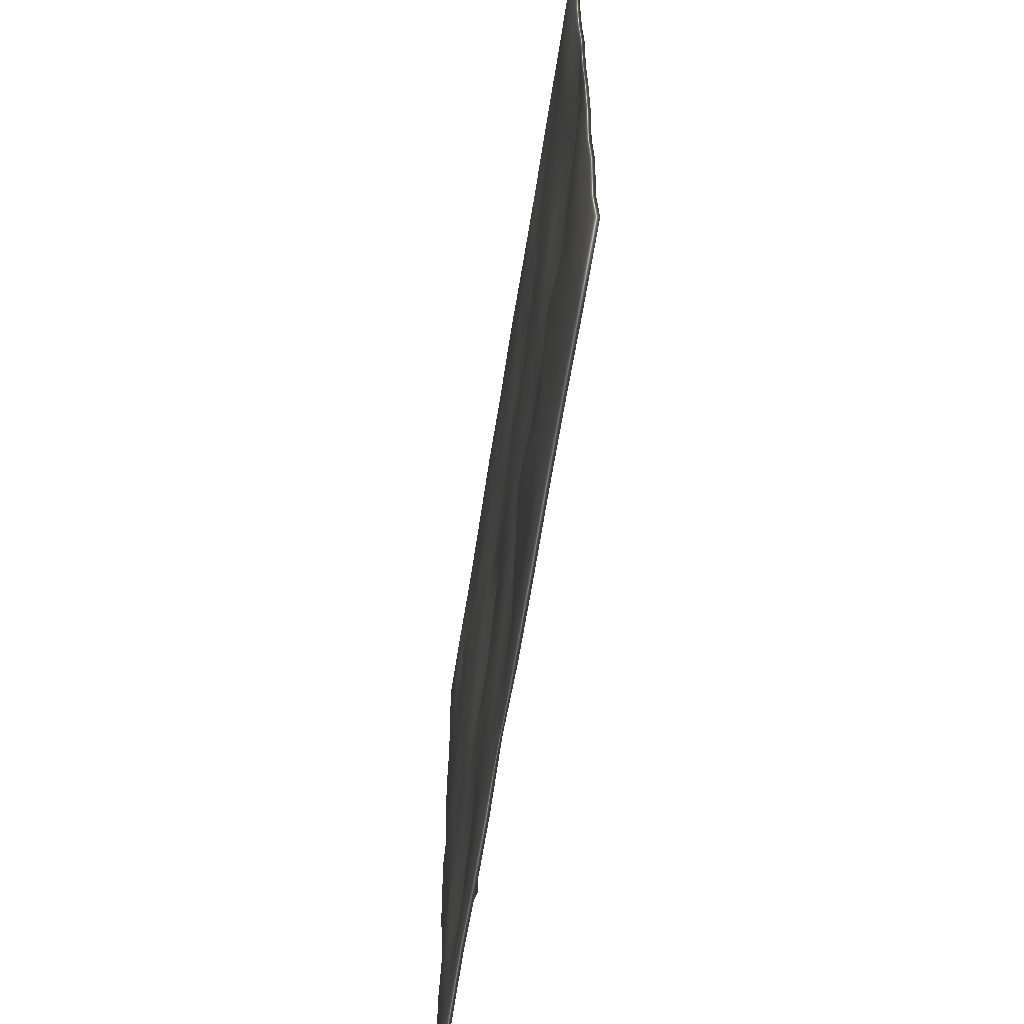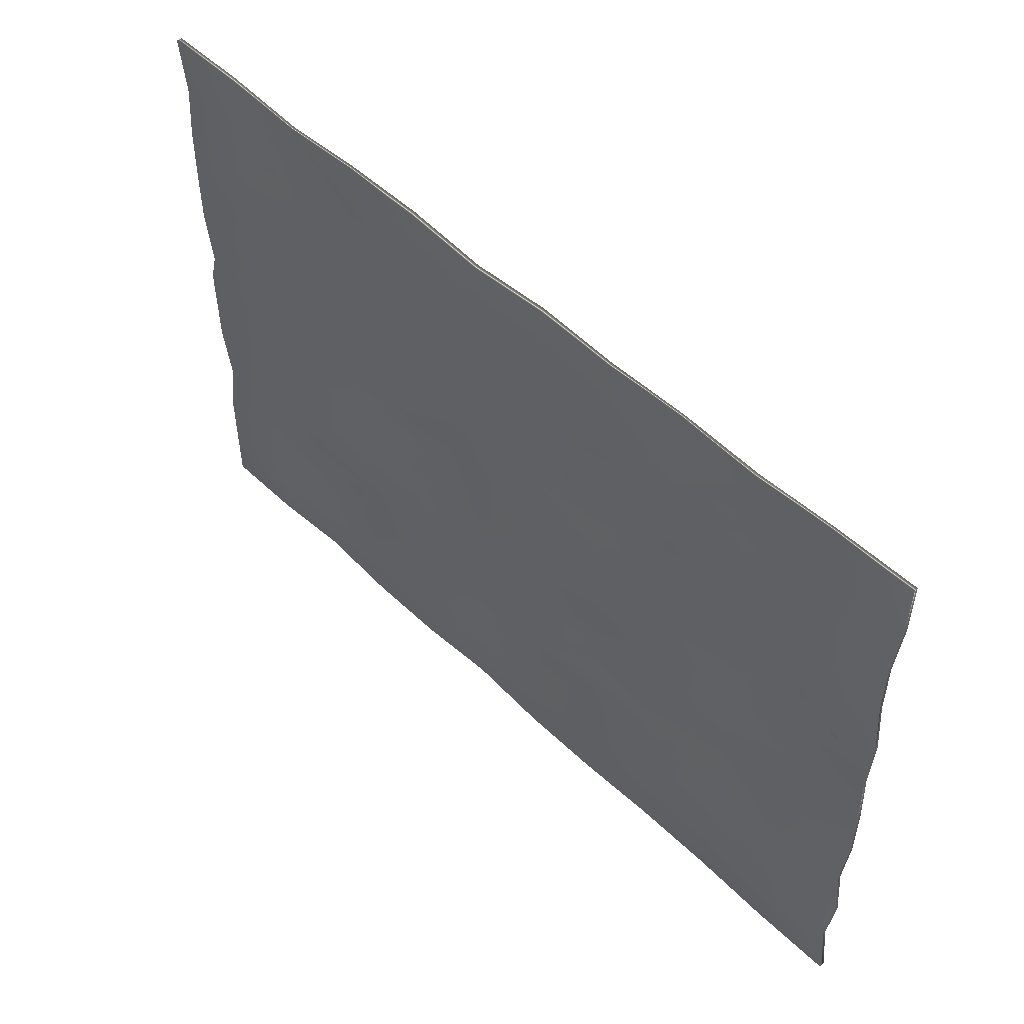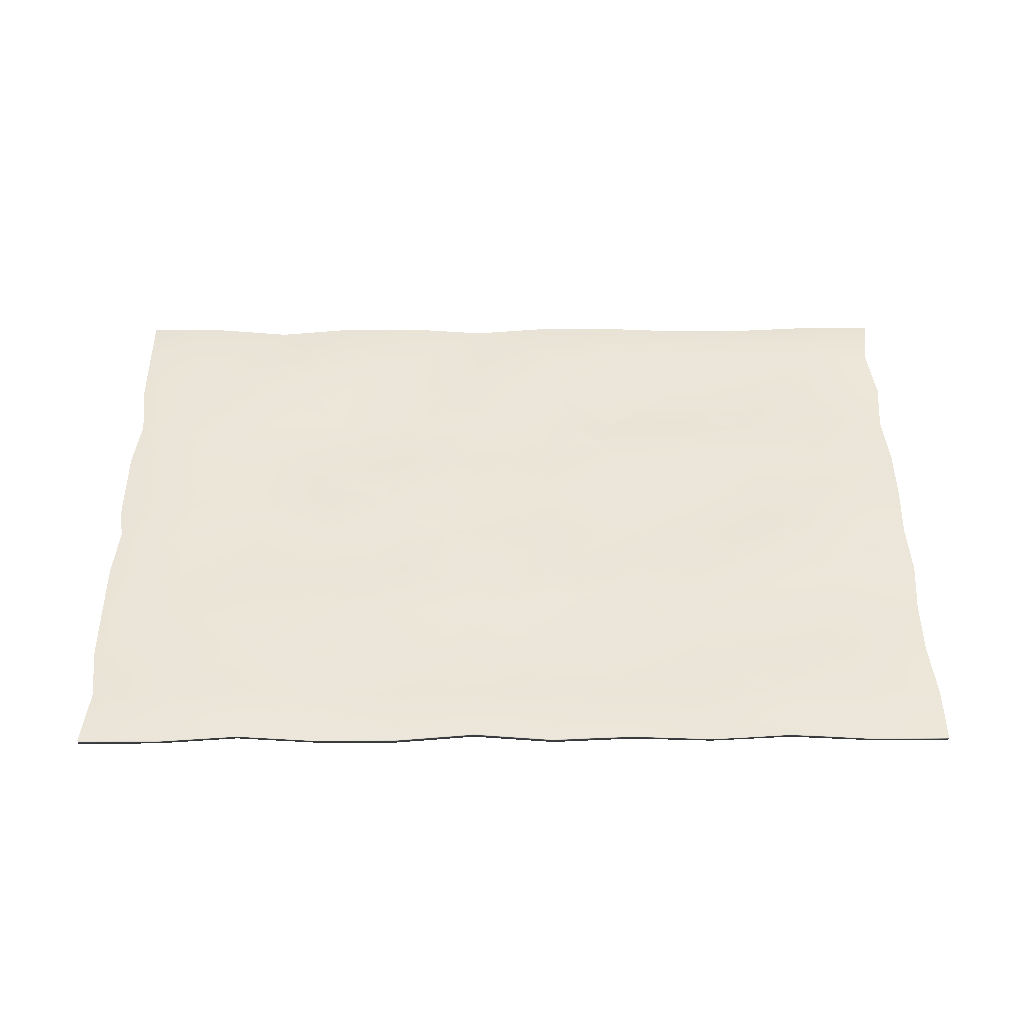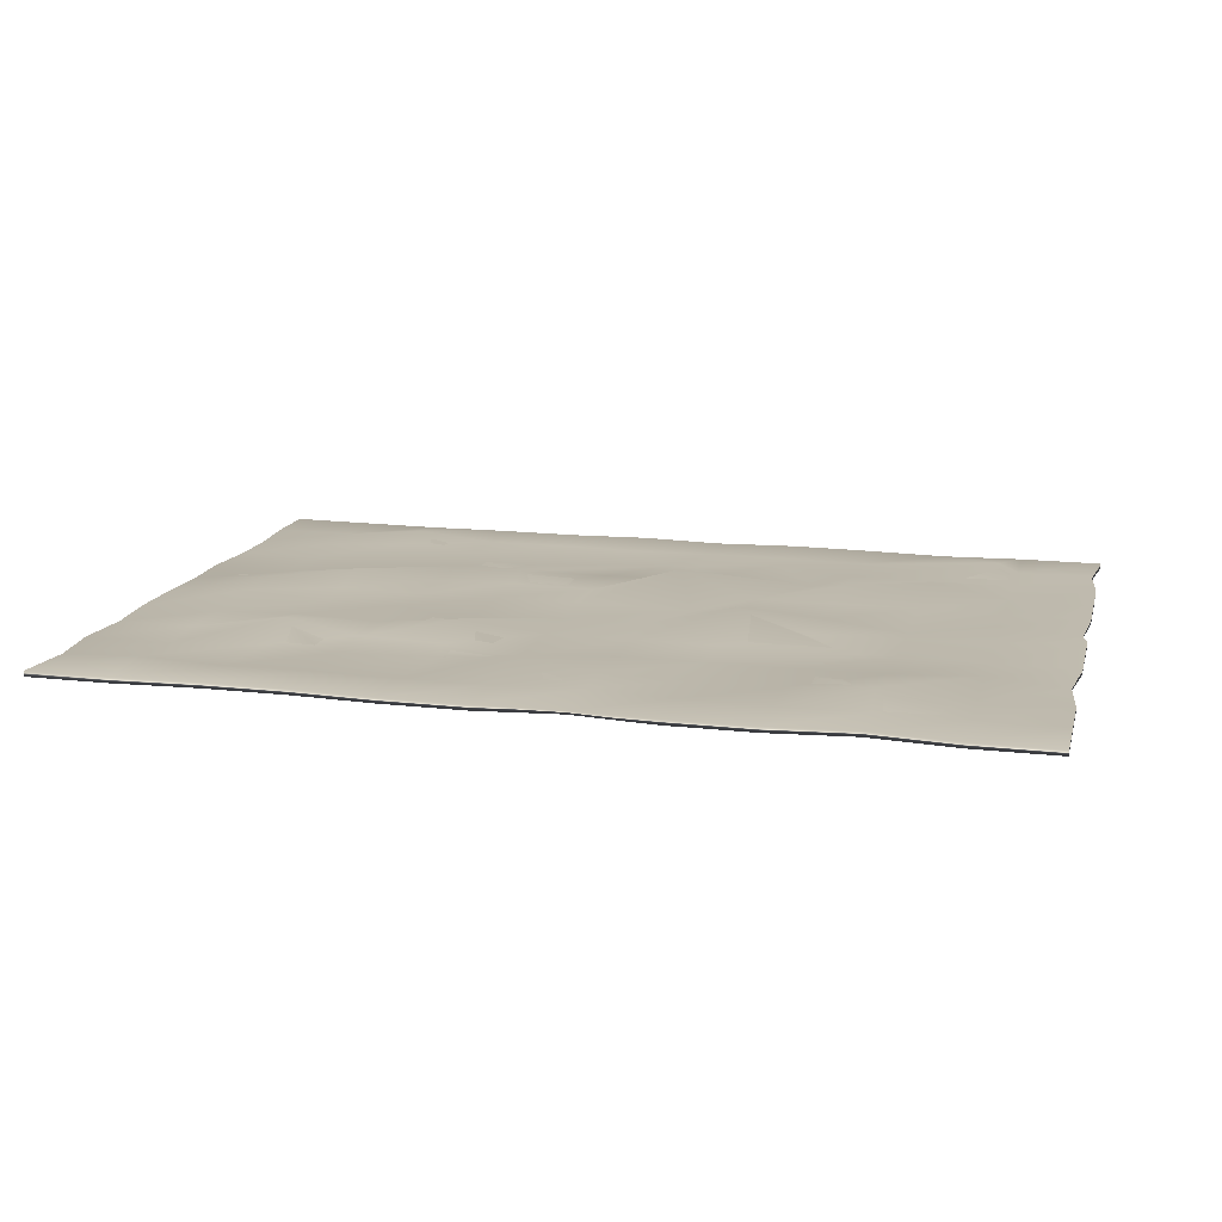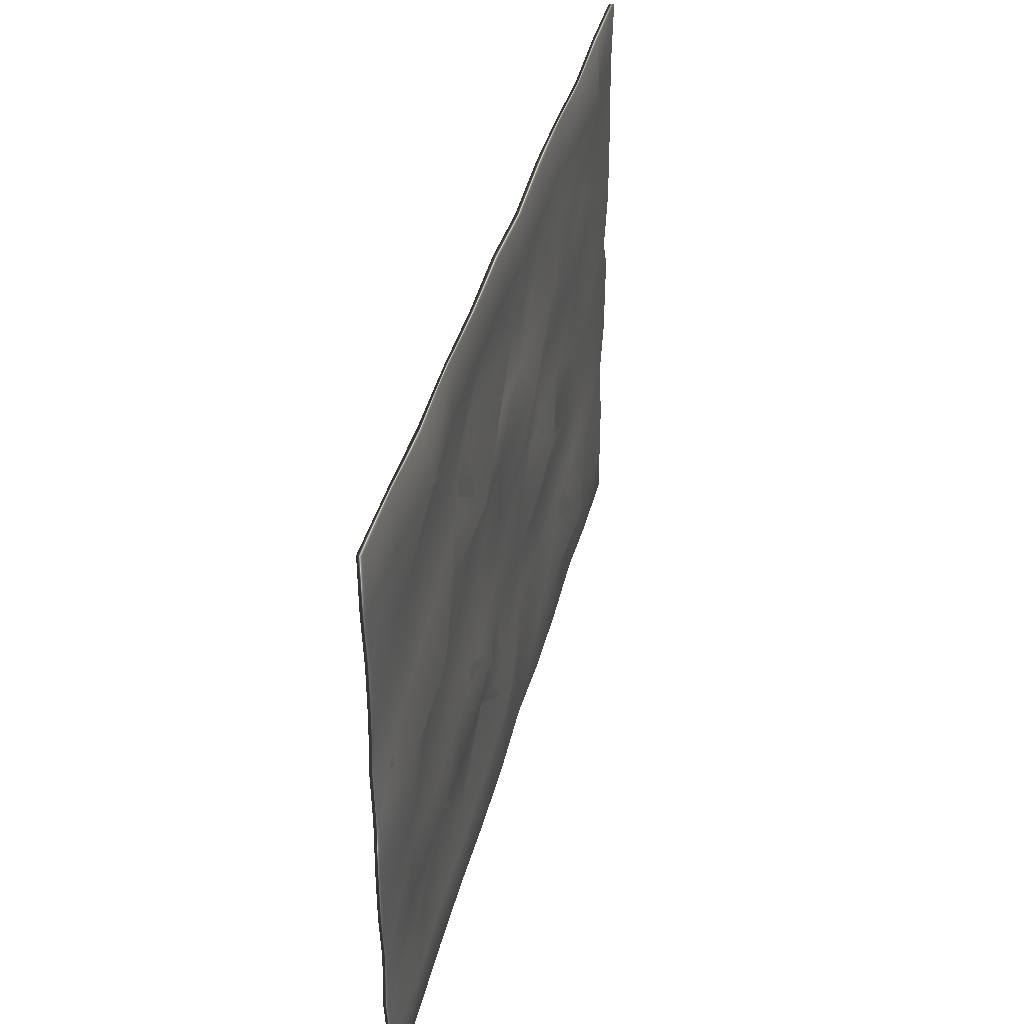
<metadata>
{"format":"obj","ext":"obj","renderer":"f3d","projection":"perspective","resolution":1024,"background":"white","views":[{"elev":-59.5,"azim":81.4,"up":"+Z"},{"elev":52.2,"azim":45.8,"up":"+Z"},{"elev":46.5,"azim":-0.3,"up":"+Y"},{"elev":14.7,"azim":-165.8,"up":"+Y"},{"elev":39.8,"azim":103.8,"up":"+Z"}]}
</metadata>
<code>
g default
v -10.61 0.1771 43.85
v 10.39 0.1771 43.85
v -10.61 0.3039 43.85
v 10.39 0.3039 43.85
v -10.61 0.3039 28.85
v 10.39 0.3039 28.85
v -10.61 0.1771 28.85
v 10.39 0.1771 28.85
v 8.481 0.2909 43.85
v 8.481 0.3039 28.85
v 8.481 0.1771 28.85
v 8.481 0.1902 43.85
v 6.572 0.305 43.73
v 6.572 0.3039 28.96
v 6.572 0.1771 28.96
v 6.572 0.176 43.73
v 4.663 0.2909 43.84
v 4.663 0.3039 28.96
v 4.663 0.1771 28.96
v 4.663 0.1902 43.84
v 2.753 0.3039 43.76
v 2.753 0.3039 28.85
v 2.753 0.1771 28.85
v 2.753 0.1771 43.76
v 0.8443 0.3141 43.85
v 0.8443 0.3039 28.85
v 0.8443 0.1771 28.85
v 0.8443 0.1669 43.85
v -1.065 0.3141 43.68
v -1.065 0.2813 29
v -1.065 0.1997 29
v -1.065 0.1669 43.68
v -2.974 0.3141 43.85
v -2.974 0.3039 28.85
v -2.974 0.1771 28.85
v -2.974 0.1669 43.85
v -4.883 0.2997 43.85
v -4.883 0.3039 28.85
v -4.883 0.1771 28.85
v -4.883 0.1813 43.85
v -6.792 0.2997 43.71
v -6.792 0.3039 29.06
v -6.792 0.1771 29.06
v -6.792 0.1813 43.71
v -8.701 0.3039 43.85
v -8.701 0.3039 28.85
v -8.701 0.1771 28.85
v -8.701 0.1771 43.85
v -10.61 0.3039 30.21
v -10.61 0.1771 30.21
v -8.701 0.1771 30.21
v -6.792 0.2042 30.29
v -4.883 0.1771 30.21
v -2.974 0.1771 30.21
v -1.065 0.2125 30.57
v 0.8443 0.1771 30.21
v 2.753 0.1771 30.21
v 4.663 0.1576 30.21
v 6.572 0.1771 30.21
v 8.481 0.1032 30.21
v 10.23 0.1771 30.21
v 10.23 0.3039 30.21
v 8.481 0.3778 30.21
v 6.572 0.3039 30.21
v 4.663 0.3234 30.21
v 2.753 0.3039 30.21
v 0.8443 0.3039 30.21
v -1.065 0.2685 30.57
v -2.974 0.3039 30.21
v -4.883 0.3039 30.21
v -6.792 0.2768 30.29
v -8.701 0.3039 30.21
v -10.61 0.2984 31.57
v -10.61 0.1826 31.57
v -8.701 0.1997 31.57
v -6.792 0.5403 30.98
v -4.883 0.1997 31.57
v -2.974 0.1997 31.57
v -1.065 0.1771 31.57
v 0.8443 0.4819 31.57
v 2.753 0.03774 32.67
v 4.663 0.1417 31.57
v 6.572 0.002804 32.67
v 8.481 0.1997 31.57
v 10.39 0.1771 31.57
v 10.39 0.3039 31.57
v 8.481 0.2813 31.57
v 6.572 0.1067 32.67
v 4.663 0.3394 31.57
v 2.753 0.07174 32.67
v 0.8443 0.5452 31.57
v -1.065 0.3039 31.57
v -2.974 0.2813 31.57
v -4.883 0.2813 31.57
v -6.792 0.5909 30.98
v -8.701 0.2813 31.57
v -10.46 0.2584 32.94
v -10.46 0.2226 32.94
v -8.701 0.1682 33.25
v -6.792 0.1775 32.94
v -4.883 0.1997 32.94
v -2.974 0.1997 32.94
v -1.065 0.1997 32.94
v 0.8443 0.1771 32.34
v 2.753 0.1766 32.94
v 4.663 0.1417 32.94
v 6.572 0.416 33.5
v 8.481 0.1648 32.94
v 10.27 0.1771 32.94
v 10.27 0.3039 32.94
v 8.481 0.3162 32.94
v 6.572 0.4871 33.5
v 4.663 0.3394 32.94
v 2.753 0.3044 32.94
v 0.8443 0.3039 32.34
v -1.065 0.2813 32.94
v -2.974 0.2813 32.94
v -4.883 0.2813 32.94
v -6.792 0.3035 32.94
v -8.701 0.3128 33.25
v -10.61 0.3039 34.3
v -10.61 0.1771 34.3
v -8.701 0.2086 34.3
v -6.792 0.1771 34.3
v -6.014 0.1997 34.3
v -2.974 0.1997 34.3
v -1.065 0.1997 34.3
v 0.8443 0.1997 34.3
v 2.753 0.44 34.3
v 4.663 0.1766 34.3
v 6.572 0.2547 34.3
v 8.481 0.1771 34.3
v 10.39 0.1771 34.3
v 10.39 0.3039 34.3
v 8.481 0.3039 34.3
v 6.572 0.3583 34.3
v 4.663 0.3044 34.3
v 2.753 0.4982 34.3
v 0.8443 0.2813 34.3
v -1.065 0.2813 34.3
v -2.974 0.2813 34.3
v -6.014 0.2813 34.3
v -6.792 0.3039 34.3
v -8.701 0.2724 34.3
v -10.61 0.3144 36.39
v -10.61 0.1666 36.39
v -8.701 0.1997 35.95
v -6.792 0.1771 35.67
v -4.883 0.1997 35.67
v -2.974 0.5893 36.27
v -1.065 0.1997 35.67
v 0.8443 0.1997 35.67
v 2.753 0.1771 34.76
v 4.663 0.1576 35.67
v 6.572 0.1771 35.67
v 8.481 0.3885 35.67
v 10.39 0.1771 35.67
v 10.39 0.3039 35.67
v 8.481 0.4583 35.67
v 6.572 0.3039 35.67
v 4.663 0.3234 35.67
v 2.753 0.3039 34.76
v 0.8443 0.2813 35.67
v -1.065 0.2813 35.67
v -2.974 0.6355 36.27
v -4.883 0.2813 35.67
v -6.792 0.3039 35.67
v -8.701 0.2813 35.95
v -10.5 0.2599 37.03
v -10.5 0.2211 37.03
v -8.701 0.1243 37.03
v -6.792 0.1997 36.23
v -4.883 0.1997 37.03
v -2.974 0.1771 37.03
v -1.818 0.1997 37.03
v 0.8443 0.1771 37.03
v 2.753 0.1771 37.03
v 4.663 0.1997 37.03
v 6.572 0.1771 37.03
v 8.481 0.3987 37.03
v 10.33 0.1771 37.03
v 10.33 0.3039 37.03
v 8.481 0.4583 37.03
v 6.572 0.3039 37.03
v 4.663 0.2813 37.03
v 2.753 0.3039 37.03
v 0.8443 0.3039 37.03
g topoSymmetrySet
v -1.818 0.2813 37.03
v -2.974 0.3039 37.03
g default
v -4.883 0.2813 37.03
v -6.792 0.2813 36.23
v -8.701 0.3567 37.03
v -10.61 0.3039 38.39
v -10.61 0.1771 38.39
v -8.701 0.1997 38.39
v -6.792 0.1771 38.39
v -4.883 0.1997 38.39
v -2.974 0.1997 38.39
v -1.065 0.3028 39.09
v 0.8443 0.1997 38.39
v 2.753 0.1771 38.39
v 4.663 0.1997 38.39
v 6.572 0.1997 37.72
v 8.481 0.2253 38.39
v 10.39 0.1771 38.39
v 10.39 0.3039 38.39
v 8.481 0.2557 38.39
v 6.572 0.5974 37.72
v 4.663 0.2813 38.39
v 2.753 0.3039 38.39
v 0.8443 0.2813 38.39
v -1.065 0.6687 39.28
v -2.974 0.2813 38.39
v -4.883 0.2813 38.39
v -6.792 0.3039 38.39
v -8.701 0.2813 38.39
v -10.61 0.3039 39.76
v -10.61 0.1771 39.76
v -8.701 0.1997 39.76
v -6.792 0.07993 40.55
v -4.883 0.08348 39.76
v -4.19 0.1487 39.76
v -1.065 0.1997 39.76
v 0.8443 0.1997 39.76
v 2.753 0.4536 38.9
v 4.663 0.1771 39.76
v 6.572 0.1985 39.76
v 8.481 0.1771 39.76
v 10.27 0.1771 39.76
v 10.27 0.3039 39.76
v 8.481 0.3039 39.76
v 6.572 0.2825 38.95
v 4.663 0.3039 39.76
v 2.753 0.4907 38.9
v 0.8443 0.2813 39.76
v -1.065 0.2813 39.76
v -4.19 0.3323 39.76
v -4.883 0.3975 39.76
v -6.792 0.4011 40.55
v -8.701 0.2813 39.76
v -10.61 0.2813 41.12
v -10.61 0.1997 41.12
v -8.701 0.1997 41.12
v -6.792 0.1997 41.12
v -4.883 0.1997 41.12
v -2.974 0.1997 41.89
v -1.065 0.1997 41.12
v -0.3562 0.1997 41.12
v 2.753 0.09956 41.12
v 4.663 0.1771 41.12
v 6.572 0.1769 41.73
v 8.481 0.1555 41.12
v 10.27 0.1771 41.12
v 10.27 0.3039 41.12
v 8.481 0.3255 41.12
v 6.572 0.3041 41.73
v 4.663 0.3039 41.12
v 2.753 0.1232 41.12
v -0.3562 0.2813 41.12
v -1.065 0.2813 41.12
v -2.974 0.2813 41.89
v -4.883 0.2813 41.12
v -6.792 0.2813 41.12
v -8.701 0.2813 41.12
v -10.45 0.3039 42.48
v -10.45 0.1771 42.48
v -8.701 0.1997 42.48
v -8.235 0.4134 42.48
v -4.883 0.1997 42.48
v -2.974 0.1771 42.48
v -1.065 0.1771 42.48
v 0.8443 0.1997 42.48
v 2.753 0.1771 42.48
v 4.663 0.1771 42.48
v 6.572 0.4254 42.48
v 8.481 0.1771 42.48
v 10.39 0.1771 42.48
v 10.39 0.3039 42.48
v 8.481 0.3039 42.48
v 6.572 0.4823 42.48
v 4.663 0.3039 42.48
v 2.753 0.3039 42.48
v 0.8443 0.2813 42.48
v -1.065 0.3039 42.48
v -2.974 0.3039 42.48
v -4.883 0.2813 42.48
v -8.222 0.4969 42.48
v -8.701 0.2813 42.48
g pCube7
f 1 48 45 3
f 3 45 288 265
f 5 46 47 7
f 266 267 48 1
f 2 277 278 4
f 266 1 3 265
f 9 4 278 279
f 11 10 6 8
f 12 276 277 2
f 9 12 2 4
f 13 9 279 280
f 15 14 10 11
f 16 275 276 12
f 13 16 12 9
f 17 13 280 281
f 19 18 14 15
f 20 274 275 16
f 17 20 16 13
f 21 17 281 282
f 23 22 18 19
f 24 273 274 20
f 21 24 20 17
f 25 21 282 283
f 27 26 22 23
f 28 272 273 24
f 25 28 24 21
f 29 25 283 284
f 31 30 26 27
f 32 271 272 28
f 29 32 28 25
f 33 29 284 285
f 35 34 30 31
f 36 270 271 32
f 33 36 32 29
f 37 33 285 286
f 39 38 34 35
f 40 269 270 36
f 37 40 36 33
f 41 37 286 287
f 43 42 38 39
f 44 268 269 40
f 41 44 40 37
f 45 41 287 288
f 47 46 42 43
f 48 267 268 44
f 45 48 44 41
f 7 50 49 5
f 7 47 51 50
f 52 51 47 43
f 53 52 43 39
f 54 53 39 35
f 55 54 35 31
f 56 55 31 27
f 57 56 27 23
f 58 57 23 19
f 59 58 19 15
f 60 59 15 11
f 61 60 11 8
f 62 61 8 6
f 63 62 6 10
f 64 63 10 14
f 65 64 14 18
f 66 65 18 22
f 67 66 22 26
f 68 67 26 30
f 69 68 30 34
f 70 69 34 38
f 71 70 38 42
f 72 71 42 46
f 49 72 46 5
f 50 74 73 49
f 50 51 75 74
f 76 75 51 52
f 77 76 52 53
f 78 77 53 54
f 79 78 54 55
f 80 79 55 56
f 81 80 56 57
f 82 81 57 58
f 83 82 58 59
f 84 83 59 60
f 85 84 60 61
f 86 85 61 62
f 87 86 62 63
f 88 87 63 64
f 89 88 64 65
f 90 89 65 66
f 91 90 66 67
f 92 91 67 68
f 93 92 68 69
f 94 93 69 70
f 95 94 70 71
f 96 95 71 72
f 73 96 72 49
f 74 98 97 73
f 74 75 99 98
f 100 99 75 76
f 101 100 76 77
f 102 101 77 78
f 103 102 78 79
f 104 103 79 80
f 105 104 80 81
f 106 105 81 82
f 107 106 82 83
f 108 107 83 84
f 109 108 84 85
f 110 109 85 86
f 111 110 86 87
f 112 111 87 88
f 113 112 88 89
f 114 113 89 90
f 115 114 90 91
f 116 115 91 92
f 117 116 92 93
f 118 117 93 94
f 119 118 94 95
f 120 119 95 96
f 97 120 96 73
f 98 122 121 97
f 98 99 123 122
f 124 123 99 100
f 125 124 100 101
f 126 125 101 102
f 127 126 102 103
f 128 127 103 104
f 129 128 104 105
f 130 129 105 106
f 131 130 106 107
f 132 131 107 108
f 133 132 108 109
f 134 133 109 110
f 135 134 110 111
f 136 135 111 112
f 137 136 112 113
f 138 137 113 114
f 139 138 114 115
f 140 139 115 116
f 141 140 116 117
f 142 141 117 118
f 143 142 118 119
f 144 143 119 120
f 121 144 120 97
f 122 146 145 121
f 122 123 147 146
f 148 147 123 124
f 149 148 124 125
f 150 149 125 126
f 151 150 126 127
f 152 151 127 128
f 153 152 128 129
f 154 153 129 130
f 155 154 130 131
f 156 155 131 132
f 157 156 132 133
f 158 157 133 134
f 159 158 134 135
f 160 159 135 136
f 161 160 136 137
f 162 161 137 138
f 163 162 138 139
f 164 163 139 140
f 165 164 140 141
f 166 165 141 142
f 167 166 142 143
f 168 167 143 144
f 145 168 144 121
f 146 170 169 145
f 146 147 171 170
f 172 171 147 148
f 173 172 148 149
f 174 173 149 150
f 175 174 150 151
f 176 175 151 152
f 177 176 152 153
f 178 177 153 154
f 179 178 154 155
f 180 179 155 156
f 181 180 156 157
f 182 181 157 158
f 183 182 158 159
f 184 183 159 160
f 185 184 160 161
f 186 185 161 162
f 187 186 162 163
f 188 187 163 164
f 189 188 164 165
f 190 189 165 166
f 191 190 166 167
f 192 191 167 168
f 169 192 168 145
f 170 194 193 169
f 170 171 195 194
f 196 195 171 172
f 197 196 172 173
f 198 197 173 174
f 199 198 174 175
f 200 199 175 176
f 201 200 176 177
f 202 201 177 178
f 203 202 178 179
f 204 203 179 180
f 205 204 180 181
f 206 205 181 182
f 207 206 182 183
f 208 207 183 184
f 209 208 184 185
f 210 209 185 186
f 211 210 186 187
f 212 211 187 188
f 213 212 188 189
f 214 213 189 190
f 215 214 190 191
f 216 215 191 192
f 193 216 192 169
f 194 218 217 193
f 194 195 219 218
f 220 219 195 196
f 221 220 196 197
f 222 221 197 198
f 223 222 198 199
f 224 223 199 200
f 225 224 200 201
f 226 225 201 202
f 227 226 202 203
f 228 227 203 204
f 229 228 204 205
f 230 229 205 206
f 231 230 206 207
f 232 231 207 208
f 233 232 208 209
f 234 233 209 210
f 235 234 210 211
f 236 235 211 212
f 237 236 212 213
f 238 237 213 214
f 239 238 214 215
f 240 239 215 216
f 217 240 216 193
f 218 242 241 217
f 218 219 243 242
f 244 243 219 220
f 245 244 220 221
f 246 245 221 222
f 247 246 222 223
f 248 247 223 224
f 249 248 224 225
f 250 249 225 226
f 251 250 226 227
f 252 251 227 228
f 253 252 228 229
f 254 253 229 230
f 255 254 230 231
f 256 255 231 232
f 257 256 232 233
f 258 257 233 234
f 259 258 234 235
f 260 259 235 236
f 261 260 236 237
f 262 261 237 238
f 263 262 238 239
f 264 263 239 240
f 241 264 240 217
f 242 266 265 241
f 242 243 267 266
f 268 267 243 244
f 269 268 244 245
f 270 269 245 246
f 271 270 246 247
f 272 271 247 248
f 273 272 248 249
f 274 273 249 250
f 275 274 250 251
f 276 275 251 252
f 277 276 252 253
f 278 277 253 254
f 279 278 254 255
f 280 279 255 256
f 281 280 256 257
f 282 281 257 258
f 283 282 258 259
f 284 283 259 260
f 285 284 260 261
f 286 285 261 262
f 287 286 262 263
f 288 287 263 264
f 265 288 264 241

</code>
